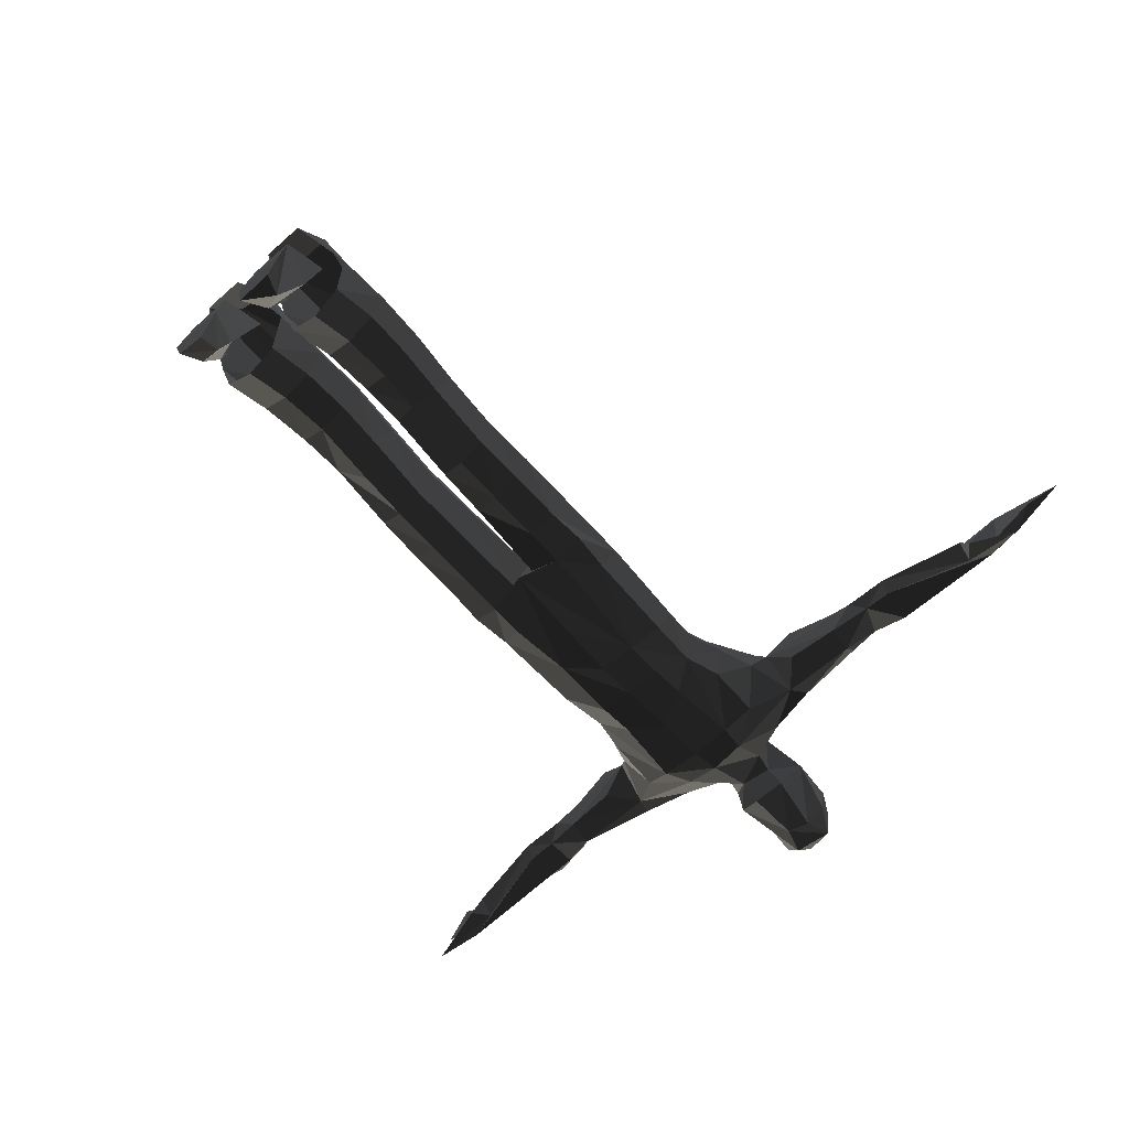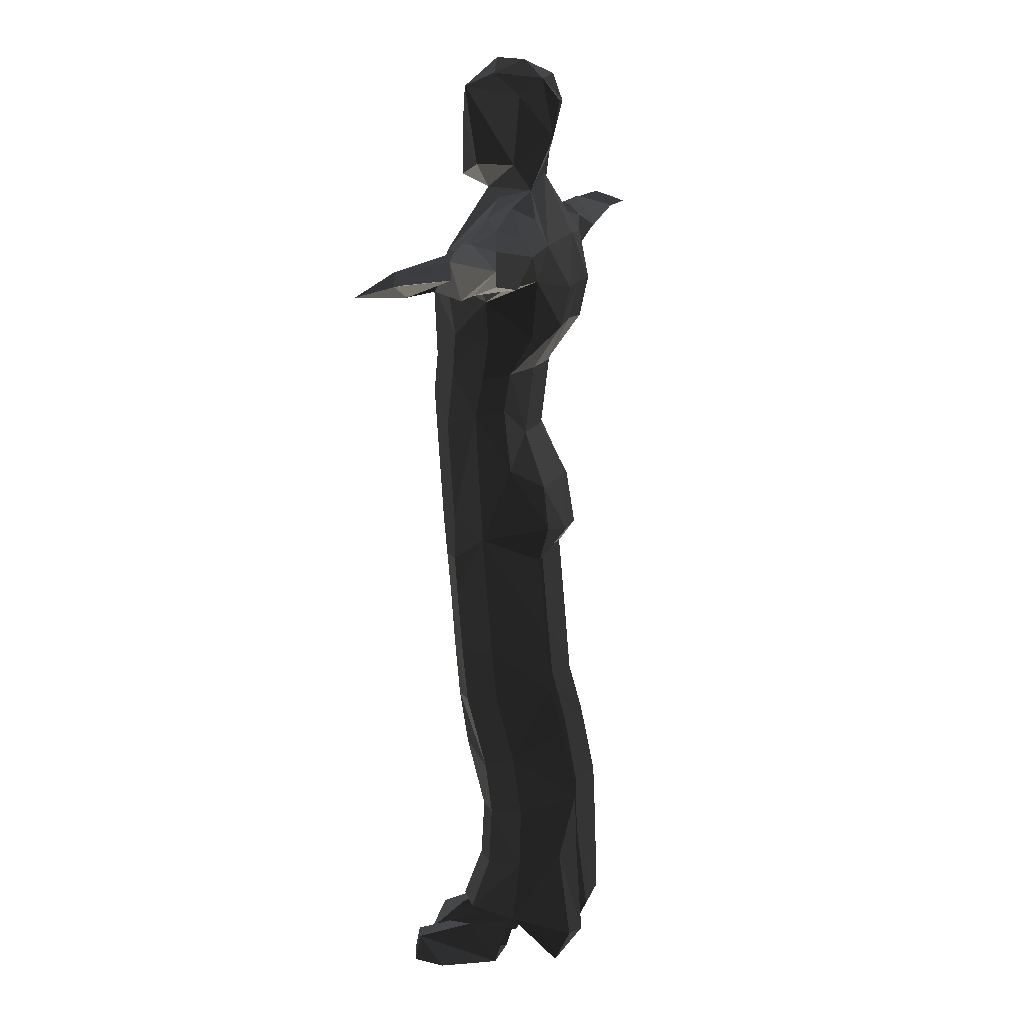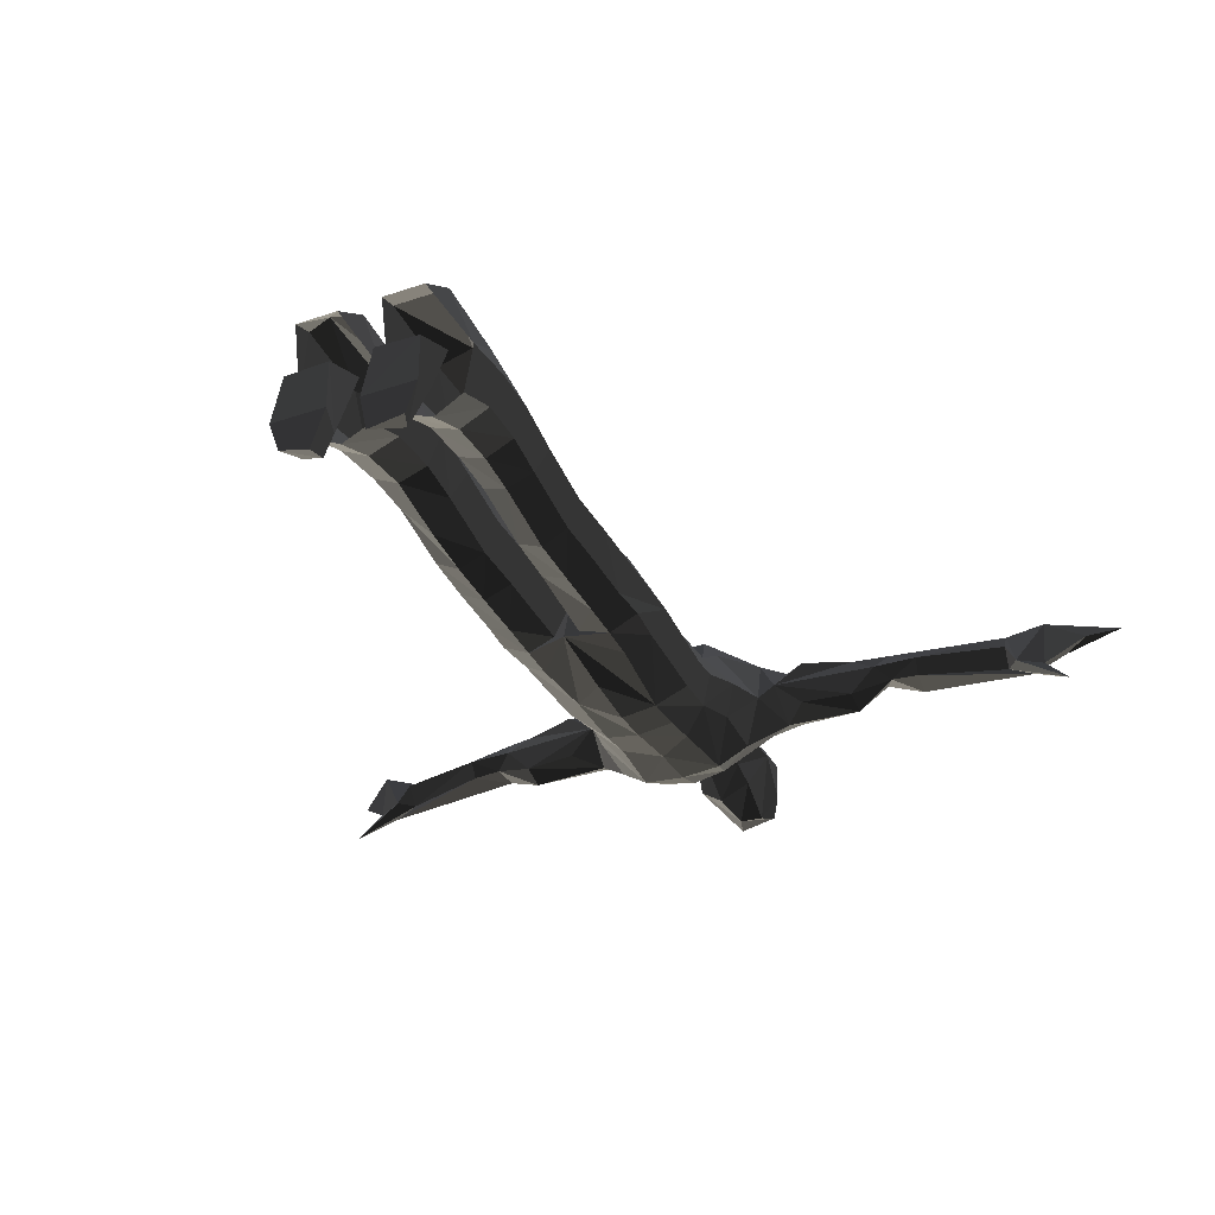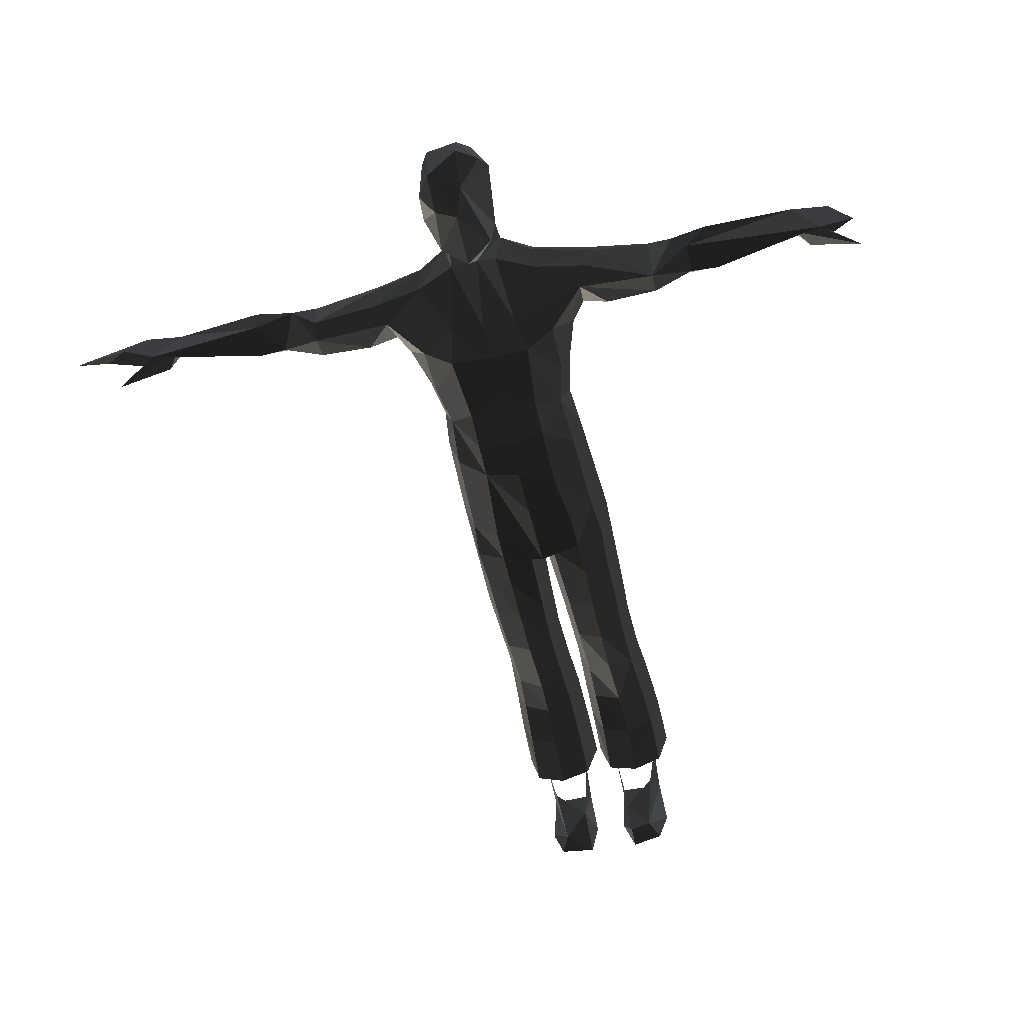
<metadata>
{"format":"obj","ext":"obj","renderer":"f3d","projection":"perspective","resolution":1024,"background":"white","views":[{"elev":-61.1,"azim":-137.7,"up":"+Y"},{"elev":12.3,"azim":103.1,"up":"+Z"},{"elev":-32.4,"azim":-154.5,"up":"+Y"},{"elev":-57.0,"azim":12.3,"up":"+Y"}]}
</metadata>
<code>
v -17.24 -61.26 -323.3
v -132.7 25.13 181.3
v -132.7 25.16 204.1
v -254.5 -0.5015 189.1
v -245.5 0.7431 201.6
v -245.5 27.48 201.4
v -263.2 -5.663 205.2
v -273.1 -3.218 197.5
v -290.9 -22.15 192.9
v -287.5 6.914 208.6
v -304.6 30.17 204
v -325.9 19.71 200.2
v -304.8 11.48 198.4
v -330 12.72 200.9
v -273.9 31.96 202.5
v -158.1 30.87 194.5
v -182.3 2.512 183.9
v -183.1 14.46 178.4
v -178 14.52 214.1
v -178.7 2.477 208.9
v -162 4.186 184.2
v -150.9 14.54 177.9
v -150.8 14.47 209.6
v -246.4 14.52 192.1
v -48.69 13.69 -285.4
v -13.79 13.69 -285.4
v -47.5 3.114 -317.5
v -15.43 4.246 -317.5
v -42.34 -17.1 -292.5
v -50.93 -35.5 -323.3
v -11.61 -35.5 -323.3
v -18.66 -37.94 -301.2
v -36.37 -55.87 -308.1
v -43.13 -57.71 -323.3
v 132.7 25.13 181.3
v 254.5 -0.5015 189.1
v 245.5 0.7431 201.6
v 263.2 -5.663 205.2
v 273.1 -3.218 197.5
v 290.9 -22.15 192.9
v 324.4 -2.438 197.6
v 325.9 19.71 200.2
v 289.6 6.683 200.7
v 330 12.72 200.9
v 273.9 31.96 202.5
v 158.1 30.87 194.5
v 182.3 2.512 183.9
v 183.1 14.46 178.4
v 178 14.52 214.1
v 162 4.186 184.2
v 161.8 4.225 206.2
v 150.9 14.54 177.9
v 150.8 14.47 209.6
v 246.4 14.52 192.1
v 244.9 23.48 210
v 48.69 13.69 -285.4
v 13.79 13.69 -285.4
v 47.5 3.114 -317.5
v 15.43 4.246 -317.5
v 42.34 -17.1 -292.5
v 50.93 -35.5 -323.3
v 11.61 -35.5 -323.3
v 18.66 -37.94 -301.2
v 36.37 -55.87 -308.1
v 43.13 -57.71 -323.3
v 20.93 -60.38 -308.1
v 20.87 -63.54 -323.3
v 22.39 23.02 234.4
v 17.39 -0.6978 228.8
v 7e-06 27.28 245.1
v 27.32 16.21 297.9
v 8.019 35.32 269.6
v 7.756 39.72 294.4
v 15.87 29.46 309.8
v 7.756 15.1 321.9
v 7.756 -3.908 323.3
v 22.82 -2.457 313.2
v 19.16 -15.76 251.4
v 22.44 10.92 251.4
v 4.608 -11.08 235.1
v 1.1e-05 -30.48 243.2
v 7.484 -26.92 303.6
v 1.5e-05 -30.11 282.2
v -22.39 23.02 234.4
v -17.39 -0.6978 228.8
v -26.56 -9.43 294.3
v -11.61 28.49 258.9
v -15.87 36.63 293.5
v -22.82 24.4 305.3
v -7.756 31.68 312.1
v -30.48 12.54 265.7
v -15.87 13.95 318.9
v -15.87 -16.1 313.2
v -19.16 -15.76 251.4
v -15 -2.557 242.7
v -15.04 -27.62 288.1
v 15.68 46.99 -312.2
v 45.85 46.99 -312.2
v 10.38 -13.98 -273.5
v 11.02 -1.557 -239
v 32.47 -22.84 -272.3
v 32.45 -10.36 -239.5
v 54.03 -12.13 -273.9
v 53.36 0.234 -239.6
v 62.03 19.82 -278.1
v 61.13 24.15 -238.1
v 10.62 58.19 -290.1
v 1.623 19.82 -278.1
v 2.224 24.16 -238
v 11.22 50.64 -232.7
v 50.19 58.19 -290.1
v 34.41 63.54 -291.7
v 34.35 59.65 -230
v 49.68 50.61 -232.9
v 11.31 -0.2514 -202
v 12.2 -5.002 -170
v 31.43 -8.634 -203.4
v 51.04 1.647 -202.5
v 48.83 -3.121 -170
v 58.54 24.62 -199.8
v 55.65 18.2 -161.6
v 11.16 49.8 -195.1
v 2.858 24.62 -199.8
v 4.518 18.2 -161.6
v 12.2 41.17 -150.6
v 33.25 58.36 -193
v 32.42 48.89 -146.4
v 30.77 -20.72 -157.6
v 12.2 -18.02 -120.9
v 30.78 -26.39 -122.3
v 48.83 -16.2 -121.4
v 55.65 6.576 -118.8
v 12.2 31.62 -115.3
v 4.518 6.576 -118.8
v 32.42 40.16 -116.1
v 11.26 -21.37 -84.61
v 30.78 -29.75 -86
v 49.8 -19.56 -85.1
v 56.97 3.225 -82.46
v 11.26 28.27 -77.74
v 3.179 3.225 -82.46
v 32.53 36.81 -75.7
v 30.56 -37.44 3.897
v -4e-06 -34.4 -28.28
v 0 -44.82 26.31
v 58.65 -2.616 -3.833
v 48.58 -25.22 9.181
v -4e-06 -3.476 -18.8
v 9.43 -29.93 -24.26
v 30.81 -35.12 -20.44
v 30.78 -32.53 -48.95
v 51.35 -24.37 -19.06
v 49.8 -22.92 -45.45
v 10.27 24.27 -25.96
v 31.31 52.44 170.1
v 32.65 31.99 -21.78
v 34.44 38.46 1.174
v 13.78 46.86 -2.403
v 34.08 35.14 30.77
v 47.8 14.49 43.59
v 50.51 -29.33 175.2
v 62.23 36.39 177.1
v 24.19 -34.99 192.8
v 7e-06 -39.75 192.9
v 29.56 -43.89 169.6
v 45.42 31.47 216.8
v 44.81 14.5 223.8
v 45.42 -2.468 216.8
v 53.16 41.63 200.3
v 132.6 -3.934 177.5
v 132.5 -10.26 194
v 132.7 25.16 204.1
v 94.63 -2.55 175.4
v 74.85 14.5 171.1
v 96.33 30.59 175.3
v 76.49 36.69 195.1
v 82.72 30.19 209.2
v 91.14 14.57 212.5
v 82.72 -1.185 209.2
v 76.49 -7.68 195.1
v 44.16 28.94 135.9
v 65.11 1.656 162.6
v 50.03 -23.61 138
v 56.84 1.256 135.2
v 43.65 -27 110.1
v 43.65 13.27 110.3
v 50.46 -4.479 106.8
v 46.48 -30.24 74.53
v 43.21 9.04 85.19
v 53.29 -8.708 81.68
v 4e-06 45.43 144.8
v 31.31 46.43 142.9
v 25.42 25.77 113.1
v 25.42 20.15 67.56
v 0 24.91 69.48
v 25.42 -42.68 120.6
v 4e-06 -49.71 92.46
v 25.42 -44.96 94.37
v 25.42 -41.78 47.05
v 4e-06 -49.94 64.7
v -132.6 -3.934 177.5
v -132.5 -10.26 194
v -11.02 -1.557 -239
v -32.45 -10.36 -239.5
v -53.36 0.234 -239.6
v -61.13 24.15 -238.1
v -34.35 59.65 -230
v -11.22 50.64 -232.7
v -2.224 24.16 -238
v -49.68 50.61 -232.9
v -10.38 -13.98 -273.5
v -32.47 -22.84 -272.3
v -54.03 -12.13 -273.9
v -62.03 19.82 -278.1
v -10.62 58.19 -290.1
v -1.623 19.82 -278.1
v -50.19 58.19 -290.1
v -15.68 46.99 -312.2
v -45.85 46.99 -312.2
v -11.31 -0.2514 -202
v -31.43 -8.634 -203.4
v -51.04 1.647 -202.5
v -58.54 24.62 -199.8
v -33.25 58.36 -193
v -11.16 49.8 -195.1
v -2.858 24.62 -199.8
v -12.2 -5.002 -170
v -30.76 -12.73 -173.5
v -48.83 -3.121 -170
v -55.65 18.2 -161.6
v -32.42 48.89 -146.4
v -12.2 41.17 -150.6
v -4.518 18.2 -161.6
v -12.2 -18.02 -120.9
v -30.78 -26.39 -122.3
v -48.83 -16.2 -121.4
v -55.65 6.576 -118.8
v -32.42 40.16 -116.1
v -12.2 31.62 -115.3
v -4.518 6.576 -118.8
v -11.26 -21.37 -84.61
v -30.78 -29.75 -86
v -49.8 -19.56 -85.1
v -56.97 3.225 -82.46
v -32.53 36.81 -75.7
v -11.26 28.27 -77.74
v -3.179 3.225 -82.46
v -30.56 -37.44 3.897
v -9.43 -29.93 -24.26
v -51.35 -24.37 -19.06
v -48.58 -25.22 9.181
v -56.05 -1.544 17.8
v -30.81 -35.12 -20.44
v 7e-06 47.16 204.1
v -30.78 -32.53 -48.95
v -49.8 -22.92 -45.45
v -32.65 31.99 -21.78
v -10.27 24.27 -25.96
v -34.44 38.46 1.174
v -34.08 35.14 30.77
v -13.84 41.04 33.09
v -13.78 46.86 -2.403
v -50.51 -29.33 175.2
v -62.23 36.39 177.1
v -43.65 13.27 110.3
v -24.19 -34.99 192.8
v 7e-06 -46.25 170
v -29.56 -43.89 169.6
v -53.16 41.63 200.3
v -45.42 31.47 216.8
v -44.81 14.5 223.8
v -45.42 -2.468 216.8
v -94.63 -2.55 175.4
v -96.33 30.59 175.3
v -91.14 14.57 212.5
v -132.5 0.4051 204.2
v -74.85 14.5 171.1
v -76.49 36.69 195.1
v -82.72 30.19 209.2
v -82.72 -1.185 209.2
v -76.49 -7.68 195.1
v -25.42 -44.96 94.37
v -65.11 1.656 162.6
v -50.03 -23.61 138
v -56.84 1.256 135.2
v -44.16 28.94 135.9
v -43.65 -27 110.1
v -50.46 -4.479 106.8
v -46.48 -30.24 74.53
v -53.29 -8.708 81.68
v -31.31 52.44 170.1
v 4e-06 51.45 169.9
v -31.31 46.43 142.9
v -25.42 25.77 113.1
v 4e-06 30.53 115
v 7e-06 -45.97 135.4
v -25.42 -42.68 120.6
v -25.42 -45.19 66.62
v -45.05 10.01 62.88
v -25.42 20.15 67.56
v 0 -0.8403 78.3
v -0.3256 15.26 121.2
v -0.3256 8.548 192.4
v -0.3256 11.91 211.9
v -0.3256 7.379 241.8
v 4.801 8.548 192.4
v 59.74 11.39 192.5
v 149.3 9.768 196.1
v 244.6 4.146 195.4
v -5.452 8.548 192.4
v -60.39 11.39 192.5
v -150.6 9.768 192.7
v -245.3 4.146 195.4
v 38.18 14.84 23.54
v 26.55 4.745 -138.3
v 20.93 7.414 -285.8
v -38.83 14.84 23.54
v -27.2 4.745 -138.3
v -21.59 7.414 -285.8
g group0
g group1
f 145 298 200
f 197 297 296
f 297 197 282
f 296 297 268
f 191 294 295
f 294 191 293
f 191 292 293
f 295 300 195
f 300 295 294
f 290 289 251
f 288 299 265
f 299 288 290
f 287 290 288
f 290 287 289
f 265 285 288
f 287 285 284
f 285 287 288
f 284 283 263
f 283 284 285
f 298 197 200
f 197 298 282
f 287 268 297
f 268 287 284
f 289 298 251
f 298 287 282
f 287 298 289
f 293 265 294
f 265 293 286
f 294 299 300
f 299 294 265
f 278 274 277
f 281 277 273
f 202 280 281
f 280 202 276
f 276 275 280
f 275 276 3
f 275 3 279
f 3 278 279
f 278 2 274
f 2 278 3
f 277 2 22
f 2 277 274
f 277 201 273
f 201 277 22
f 273 202 281
f 202 273 201
f 268 284 263
f 272 281 280
f 280 271 272
f 271 280 275
f 279 271 275
f 271 279 270
f 270 278 269
f 278 270 279
f 296 268 267
f 267 266 164
f 266 267 268
f 164 85 80
f 85 164 266
f 283 286 264
f 286 283 285
f 272 266 281
f 263 281 266
f 266 268 263
f 261 195 260
f 261 262 158
f 258 158 262
f 260 262 261
f 262 260 259
f 262 257 258
f 257 262 259
f 293 291 264
f 254 70 269
f 277 283 264
f 277 281 283
f 252 250 256
f 256 253 255
f 253 256 250
f 249 255 253
f 252 260 299
f 252 259 260
f 259 252 257
f 250 252 251
f 145 144 298
f 144 148 249
f 248 144 253
f 253 251 248
f 251 253 250
f 251 298 248
f 253 144 249
f 246 148 258
f 148 246 247
f 252 245 257
f 245 252 244
f 256 244 252
f 244 256 243
f 242 256 255
f 256 242 243
f 241 255 249
f 255 241 242
f 247 249 148
f 249 247 241
f 258 245 246
f 245 258 257
f 239 247 246
f 247 239 240
f 244 238 245
f 238 244 237
f 243 237 244
f 237 243 236
f 236 242 235
f 242 236 243
f 234 242 241
f 242 234 235
f 240 241 247
f 241 240 234
f 246 238 239
f 238 246 245
f 240 239 233
f 238 237 230
f 236 230 237
f 230 236 229
f 228 236 235
f 236 228 229
f 228 234 227
f 234 228 235
f 233 234 240
f 234 233 227
f 225 233 232
f 233 225 226
f 230 224 231
f 224 230 223
f 229 223 230
f 223 229 222
f 221 229 228
f 229 221 222
f 220 228 227
f 228 220 221
f 226 227 233
f 227 226 220
f 231 225 232
f 225 231 224
f 210 217 207
f 208 216 209
f 216 208 215
f 214 210 206
f 210 214 217
f 213 206 205
f 206 213 214
f 212 205 204
f 205 212 213
f 211 204 203
f 204 211 212
f 209 211 203
f 211 209 216
f 207 215 208
f 215 207 217
f 216 215 218
f 217 214 219
f 215 219 218
f 219 215 217
f 207 224 210
f 208 226 225
f 226 208 209
f 223 210 224
f 210 223 206
f 222 206 223
f 206 222 205
f 204 222 221
f 222 204 205
f 203 221 220
f 221 203 204
f 209 220 226
f 220 209 203
f 224 208 225
f 208 224 207
f 232 233 239
f 230 231 238
f 239 231 232
f 231 239 238
f 195 300 260
f 299 260 300
f 299 290 252
f 251 252 290
f 254 291 292
f 291 254 269
f 272 84 85
f 84 272 271
f 85 266 272
f 70 84 269
f 269 84 270
f 84 271 270
f 200 199 145
f 198 296 196
f 296 198 197
f 196 296 165
f 192 295 193
f 295 192 191
f 292 191 192
f 295 194 193
f 194 295 195
f 160 190 189
f 188 190 147
f 189 187 186
f 187 189 190
f 190 185 187
f 185 190 188
f 184 186 187
f 184 185 183
f 185 184 187
f 182 183 161
f 183 182 184
f 199 197 198
f 197 199 200
f 185 165 183
f 165 185 196
f 147 199 188
f 188 198 185
f 198 188 199
f 192 186 181
f 186 192 193
f 186 194 189
f 194 186 193
f 189 194 160
f 175 176 174
f 180 173 174
f 179 171 180
f 178 171 179
f 171 178 172
f 172 178 177
f 176 172 177
f 172 175 35
f 175 172 176
f 35 174 52
f 174 35 175
f 170 174 173
f 174 170 52
f 170 180 171
f 180 170 173
f 183 165 161
f 180 168 179
f 168 178 179
f 178 168 167
f 167 177 178
f 177 167 166
f 166 176 177
f 176 166 169
f 267 165 296
f 165 164 163
f 164 165 267
f 163 80 69
f 80 163 164
f 181 182 162
f 182 181 184
f 163 168 180
f 180 161 163
f 165 163 161
f 261 159 195
f 261 158 159
f 157 160 159
f 157 159 158
f 158 156 157
f 156 158 258
f 155 192 162
f 254 169 70
f 182 174 162
f 180 174 182
f 152 146 153
f 153 150 152
f 150 153 151
f 149 150 151
f 258 148 154
f 157 146 160
f 146 157 156
f 146 152 147
f 144 145 199
f 149 148 144
f 150 144 143
f 147 150 143
f 152 150 147
f 147 143 199
f 144 150 149
f 148 140 154
f 140 148 141
f 142 146 156
f 146 142 139
f 139 153 146
f 153 139 138
f 138 151 153
f 151 138 137
f 136 151 137
f 151 136 149
f 149 141 148
f 141 149 136
f 156 140 142
f 140 156 154
f 141 133 140
f 133 141 134
f 135 139 142
f 139 135 132
f 132 138 139
f 138 132 131
f 131 137 138
f 137 131 130
f 129 137 130
f 137 129 136
f 136 134 141
f 134 136 129
f 142 133 135
f 133 142 140
f 133 134 124
f 132 135 121
f 121 131 132
f 131 121 119
f 119 130 131
f 130 119 128
f 128 129 130
f 129 128 116
f 129 124 134
f 124 129 116
f 124 122 125
f 122 124 123
f 126 121 127
f 121 126 120
f 120 119 121
f 119 120 118
f 117 119 118
f 119 117 128
f 117 116 128
f 116 117 115
f 116 123 124
f 123 116 115
f 125 126 127
f 126 125 122
f 114 112 111
f 112 114 113
f 108 110 109
f 110 108 107
f 114 105 106
f 105 114 111
f 106 103 104
f 103 106 105
f 101 104 103
f 104 101 102
f 101 100 102
f 100 101 99
f 99 109 100
f 109 99 108
f 110 112 113
f 112 110 107
f 112 98 111
f 107 108 97
f 105 111 98
f 112 97 98
f 97 112 107
f 126 113 114
f 123 110 122
f 110 123 109
f 114 120 126
f 120 114 106
f 106 118 120
f 118 106 104
f 102 118 104
f 118 102 117
f 102 115 117
f 115 102 100
f 115 109 123
f 109 115 100
f 126 110 113
f 110 126 122
f 124 125 133
f 127 121 135
f 135 125 127
f 125 135 133
f 194 195 159
f 159 160 194
f 190 160 146
f 146 147 190
f 254 155 169
f 155 254 292
f 68 168 69
f 168 68 167
f 163 69 168
f 68 70 169
f 68 169 166
f 167 68 166
f 83 94 96
f 83 81 94
f 96 93 83
f 95 81 80
f 95 94 81
f 90 92 89
f 89 88 90
f 88 87 72
f 88 91 87
f 96 86 93
f 96 91 86
f 86 89 93
f 89 86 91
f 92 93 89
f 91 96 94
f 70 87 84
f 95 84 91
f 84 95 85
f 91 84 87
f 95 80 85
f 78 83 82
f 81 83 78
f 82 83 93
f 78 80 81
f 77 82 76
f 82 93 76
f 77 76 75
f 92 76 93
f 76 92 75
f 74 77 75
f 90 75 92
f 75 90 74
f 74 73 72
f 74 88 73
f 88 74 90
f 73 88 72
f 72 71 74
f 71 82 77
f 82 71 79
f 74 71 77
f 82 79 78
f 87 68 72
f 68 87 70
f 68 80 79
f 80 68 69
f 68 79 72
f 64 66 63
f 64 61 65
f 65 66 64
f 66 65 67
f 67 65 61
f 66 62 63
f 62 66 67
f 63 60 64
f 58 64 60
f 64 58 61
f 58 62 61
f 62 58 59
f 59 63 62
f 63 59 57
f 58 60 56
f 51 53 49
f 46 49 53
f 51 47 50
f 52 48 46
f 48 50 47
f 50 48 52
f 47 38 37
f 38 47 51
f 51 55 38
f 55 51 49
f 55 49 46
f 48 55 46
f 55 48 54
f 37 48 47
f 48 37 54
f 171 51 50
f 171 53 51
f 53 171 172
f 172 46 53
f 172 35 46
f 52 46 35
f 50 52 170
f 171 50 170
f 45 36 39
f 36 45 55
f 45 43 38
f 45 38 55
f 40 38 39
f 38 40 37
f 38 43 39
f 36 37 40
f 39 36 40
f 36 54 37
f 54 36 55
f 33 32 1
f 30 33 34
f 33 1 34
f 30 1 31
f 31 1 32
f 29 32 33
f 33 27 29
f 27 33 30
f 31 27 30
f 27 31 28
f 32 28 31
f 28 32 26
f 29 27 25
f 19 16 23
f 21 20 23
f 20 21 17
f 19 23 20
f 18 22 16
f 21 18 17
f 18 21 22
f 17 7 20
f 7 17 5
f 6 20 7
f 20 6 19
f 19 6 16
f 6 18 16
f 18 6 24
f 18 5 17
f 5 18 24
f 202 23 276
f 23 202 21
f 276 23 3
f 16 3 23
f 2 3 16
f 16 22 2
f 22 21 201
f 21 202 201
f 10 7 8
f 4 15 8
f 15 4 6
f 10 15 7
f 7 15 6
f 10 13 14
f 13 15 14
f 15 10 14
f 10 8 13
f 13 8 15
f 7 9 8
f 9 7 5
f 5 4 9
f 4 8 9
f 24 4 5
f 4 24 6
f 287 297 282
f 265 286 285
f 286 293 264
f 264 291 269
f 278 264 269
f 281 263 283
f 278 277 264
f 298 144 248
f 291 293 292
f 198 196 185
f 184 181 186
f 162 192 181
f 169 155 162
f 169 162 176
f 182 161 180
f 162 174 176
f 258 154 156
f 143 144 199
f 292 192 155
f 94 95 91
f 89 91 88
f 79 80 78
f 72 79 71
f 62 67 61
f 43 45 39
f 34 1 30

</code>
